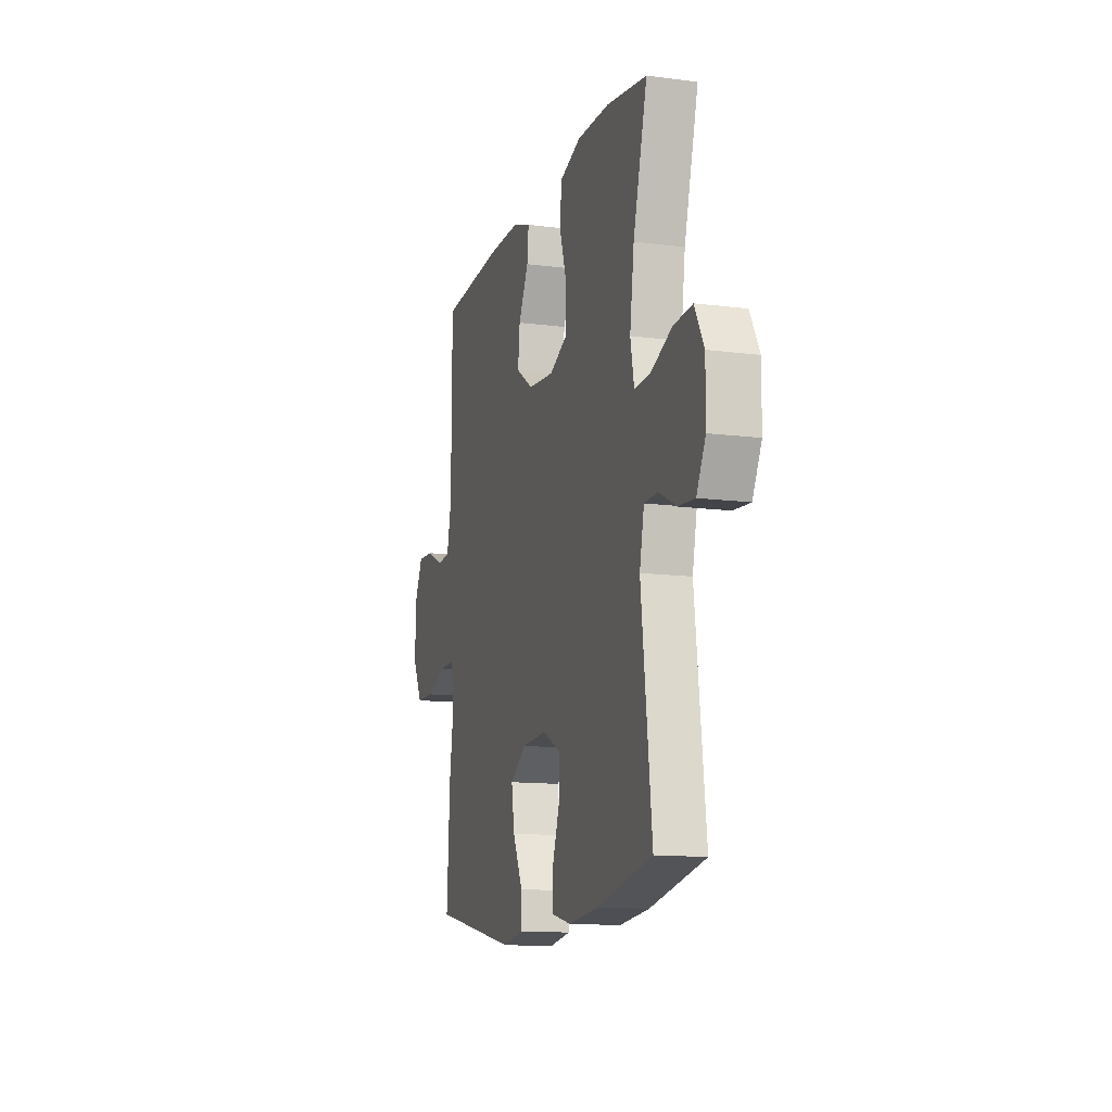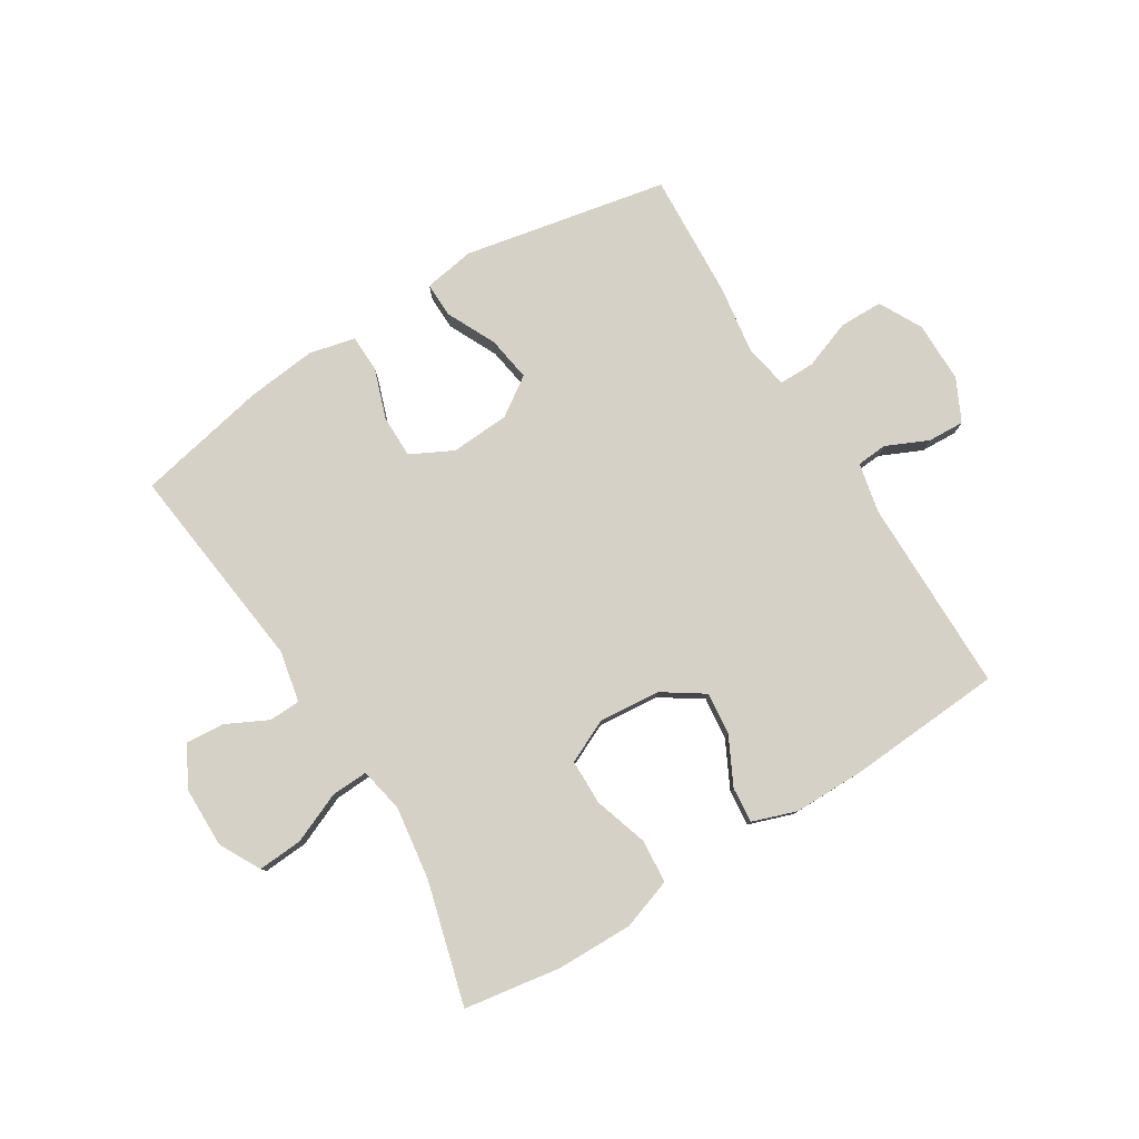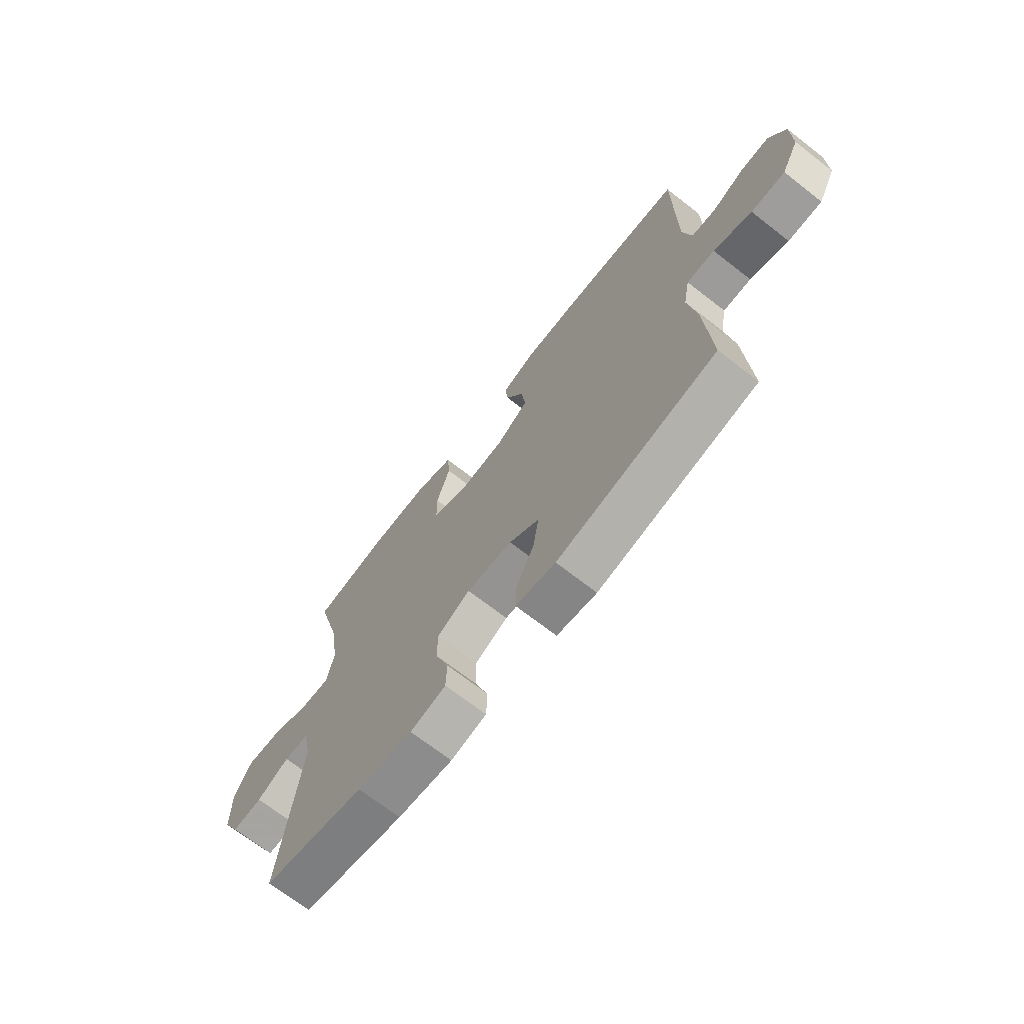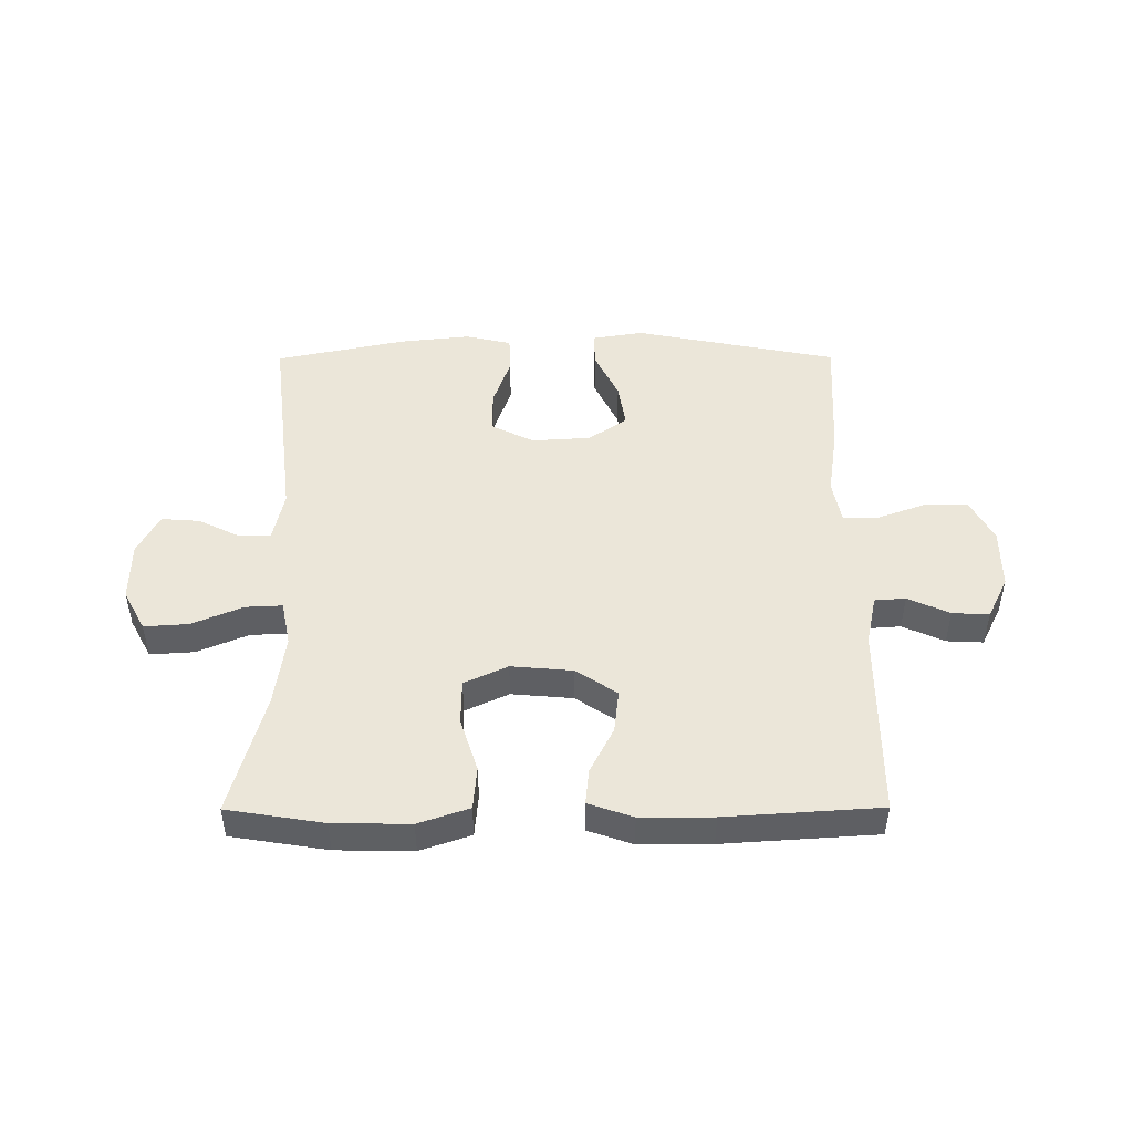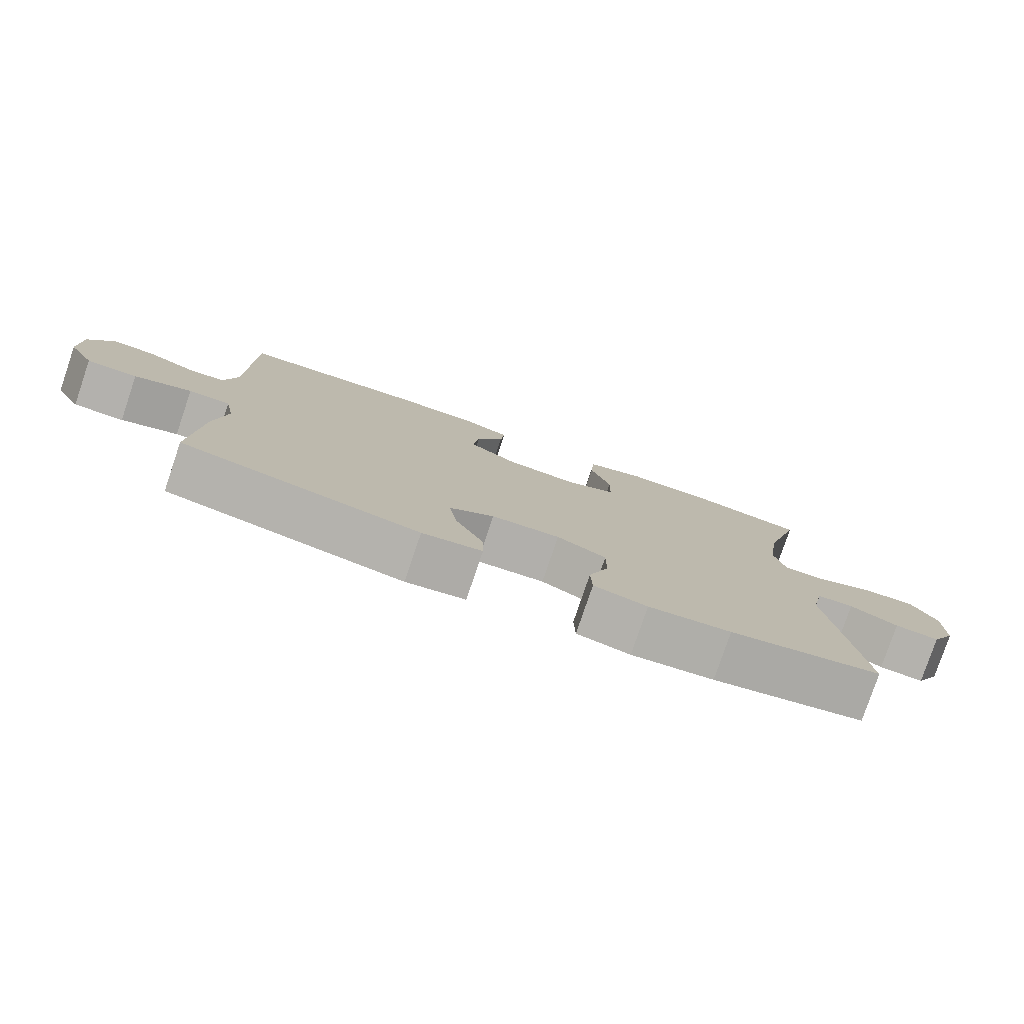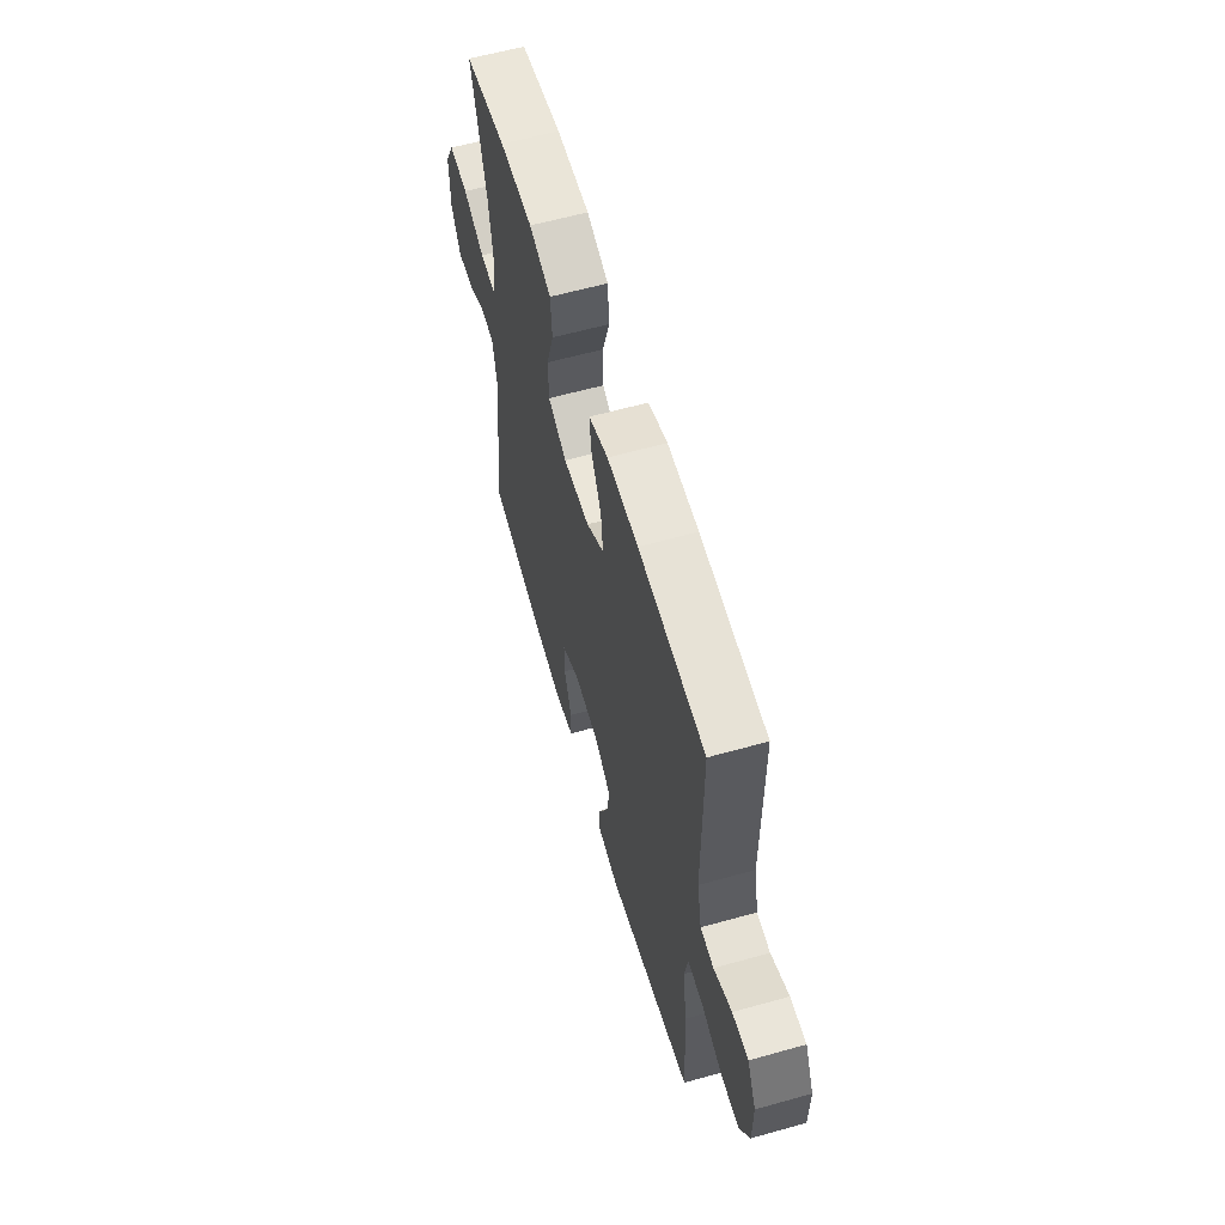
<metadata>
{"format":"obj","ext":"obj","renderer":"f3d","projection":"perspective","resolution":1024,"background":"white","views":[{"elev":-12.6,"azim":-106.8,"up":"+Z"},{"elev":79.4,"azim":-31.8,"up":"+Y"},{"elev":-69.8,"azim":52.1,"up":"+Z"},{"elev":47.7,"azim":-0.2,"up":"+Y"},{"elev":-79.1,"azim":161.3,"up":"+Z"},{"elev":60.3,"azim":74.0,"up":"+Z"}]}
</metadata>
<code>
v -0.5 0.07 -0.5
v -0.458 0.07 -0.146
v -0.476 0.07 -0.061
v -0.529 0.07 -0.059
v -0.599 0.07 -0.094
v -0.664 0.07 -0.099
v -0.7 0.07 -0.03
v -0.701 0.07 0.071
v -0.664 0.07 0.14
v -0.589 0.07 0.135
v -0.504 0.07 0.099
v -0.442 0.07 0.096
v -0.427 0.07 0.172
v -0.444 0.07 0.294
v -0.5 0.07 0.5
v -0.338 0.07 0.526
v -0.209 0.07 0.528
v -0.124 0.07 0.499
v -0.118 0.07 0.426
v -0.147 0.07 0.335
v -0.146 0.07 0.259
v -0.073 0.07 0.225
v 0.03 0.07 0.234
v 0.099 0.07 0.28
v 0.091 0.07 0.352
v 0.051 0.07 0.431
v 0.045 0.07 0.491
v 0.12 0.07 0.517
v 0.241 0.07 0.517
v 0.5 0.07 0.5
v 0.501 0.07 0.172
v 0.519 0.07 0.088
v 0.571 0.07 0.084
v 0.641 0.07 0.116
v 0.703 0.07 0.119
v 0.738 0.07 0.048
v 0.738 0.07 -0.055
v 0.7 0.07 -0.127
v 0.627 0.07 -0.128
v 0.545 0.07 -0.098
v 0.485 0.07 -0.098
v 0.471 0.07 -0.172
v 0.488 0.07 -0.287
v 0.5 0.07 -0.5
v 0.157 0.07 -0.568
v 0.071 0.07 -0.554
v 0.072 0.07 -0.495
v 0.112 0.07 -0.412
v 0.124 0.07 -0.336
v 0.059 0.07 -0.292
v -0.04 0.07 -0.286
v -0.111 0.07 -0.322
v -0.111 0.07 -0.394
v -0.082 0.07 -0.478
v -0.084 0.07 -0.541
v -0.161 0.07 -0.559
v -0.28 0.07 -0.546
v -0.5 0 -0.5
v -0.458 0 -0.146
v -0.476 0 -0.061
v -0.529 0 -0.059
v -0.599 0 -0.094
v -0.664 0 -0.099
v -0.7 0 -0.03
v -0.701 0 0.071
v -0.664 0 0.14
v -0.589 0 0.135
v -0.504 0 0.099
v -0.442 0 0.096
v -0.427 0 0.172
v -0.444 0 0.294
v -0.5 0 0.5
v -0.338 0 0.526
v -0.209 0 0.528
v -0.124 0 0.499
v -0.118 0 0.426
v -0.147 0 0.335
v -0.146 0 0.259
v -0.073 0 0.225
v 0.03 0 0.234
v 0.099 0 0.28
v 0.091 0 0.352
v 0.051 0 0.431
v 0.045 0 0.491
v 0.12 0 0.517
v 0.241 0 0.517
v 0.5 0 0.5
v 0.501 0 0.172
v 0.519 0 0.088
v 0.571 0 0.084
v 0.641 0 0.116
v 0.703 0 0.119
v 0.738 0 0.048
v 0.738 0 -0.055
v 0.7 0 -0.127
v 0.627 0 -0.128
v 0.545 0 -0.098
v 0.485 0 -0.098
v 0.471 0 -0.172
v 0.488 0 -0.287
v 0.5 0 -0.5
v 0.157 0 -0.568
v 0.071 0 -0.554
v 0.072 0 -0.495
v 0.112 0 -0.412
v 0.124 0 -0.336
v 0.059 0 -0.292
v -0.04 0 -0.286
v -0.111 0 -0.322
v -0.111 0 -0.394
v -0.082 0 -0.478
v -0.084 0 -0.541
v -0.161 0 -0.559
v -0.28 0 -0.546
f 57 1 2
f 56 57 2
f 55 56 2
f 54 55 2
f 53 54 2
f 52 53 2 3
f 51 52 3
f 50 51 3
f 46 47 48
f 45 46 48
f 44 45 48
f 43 44 48
f 42 43 48
f 41 42 48 49
f 38 39 40
f 37 38 40
f 36 37 40
f 35 36 40
f 34 35 40
f 33 34 40
f 32 33 40 41
f 41 49 50
f 32 41 50
f 31 32 50
f 29 30 31
f 28 29 31
f 27 28 31
f 26 27 31
f 25 26 31
f 18 19 20
f 17 18 20
f 16 17 20
f 15 16 20
f 14 15 20
f 13 14 20 21
f 12 13 21 22
f 9 10 11
f 8 9 11
f 7 8 11
f 6 7 11
f 5 6 11
f 4 5 11
f 3 4 11 12
f 12 22 23
f 3 12 23
f 50 3 23
f 24 25 31
f 23 24 31 50
f 59 58 114
f 59 114 113
f 59 113 112
f 59 112 111
f 59 111 110
f 60 59 110 109
f 60 109 108
f 60 108 107
f 105 104 103
f 105 103 102
f 105 102 101
f 105 101 100
f 105 100 99
f 106 105 99 98
f 97 96 95
f 97 95 94
f 97 94 93
f 97 93 92
f 97 92 91
f 97 91 90
f 98 97 90 89
f 107 106 98
f 107 98 89
f 107 89 88
f 88 87 86
f 88 86 85
f 88 85 84
f 88 84 83
f 88 83 82
f 77 76 75
f 77 75 74
f 77 74 73
f 77 73 72
f 77 72 71
f 78 77 71 70
f 79 78 70 69
f 68 67 66
f 68 66 65
f 68 65 64
f 68 64 63
f 68 63 62
f 68 62 61
f 69 68 61 60
f 80 79 69
f 80 69 60
f 80 60 107
f 88 82 81
f 107 88 81 80
f 1 58 59 2
f 2 59 60 3
f 3 60 61 4
f 4 61 62 5
f 5 62 63 6
f 6 63 64 7
f 7 64 65 8
f 8 65 66 9
f 9 66 67 10
f 10 67 68 11
f 11 68 69 12
f 12 69 70 13
f 13 70 71 14
f 14 71 72 15
f 15 72 73 16
f 16 73 74 17
f 17 74 75 18
f 18 75 76 19
f 19 76 77 20
f 20 77 78 21
f 21 78 79 22
f 22 79 80 23
f 23 80 81 24
f 24 81 82 25
f 25 82 83 26
f 26 83 84 27
f 27 84 85 28
f 28 85 86 29
f 29 86 87 30
f 30 87 88 31
f 31 88 89 32
f 32 89 90 33
f 33 90 91 34
f 34 91 92 35
f 35 92 93 36
f 36 93 94 37
f 37 94 95 38
f 38 95 96 39
f 39 96 97 40
f 40 97 98 41
f 41 98 99 42
f 42 99 100 43
f 43 100 101 44
f 44 101 102 45
f 45 102 103 46
f 46 103 104 47
f 47 104 105 48
f 48 105 106 49
f 49 106 107 50
f 50 107 108 51
f 51 108 109 52
f 52 109 110 53
f 53 110 111 54
f 54 111 112 55
f 55 112 113 56
f 56 113 114 57
f 57 114 58 1

</code>
